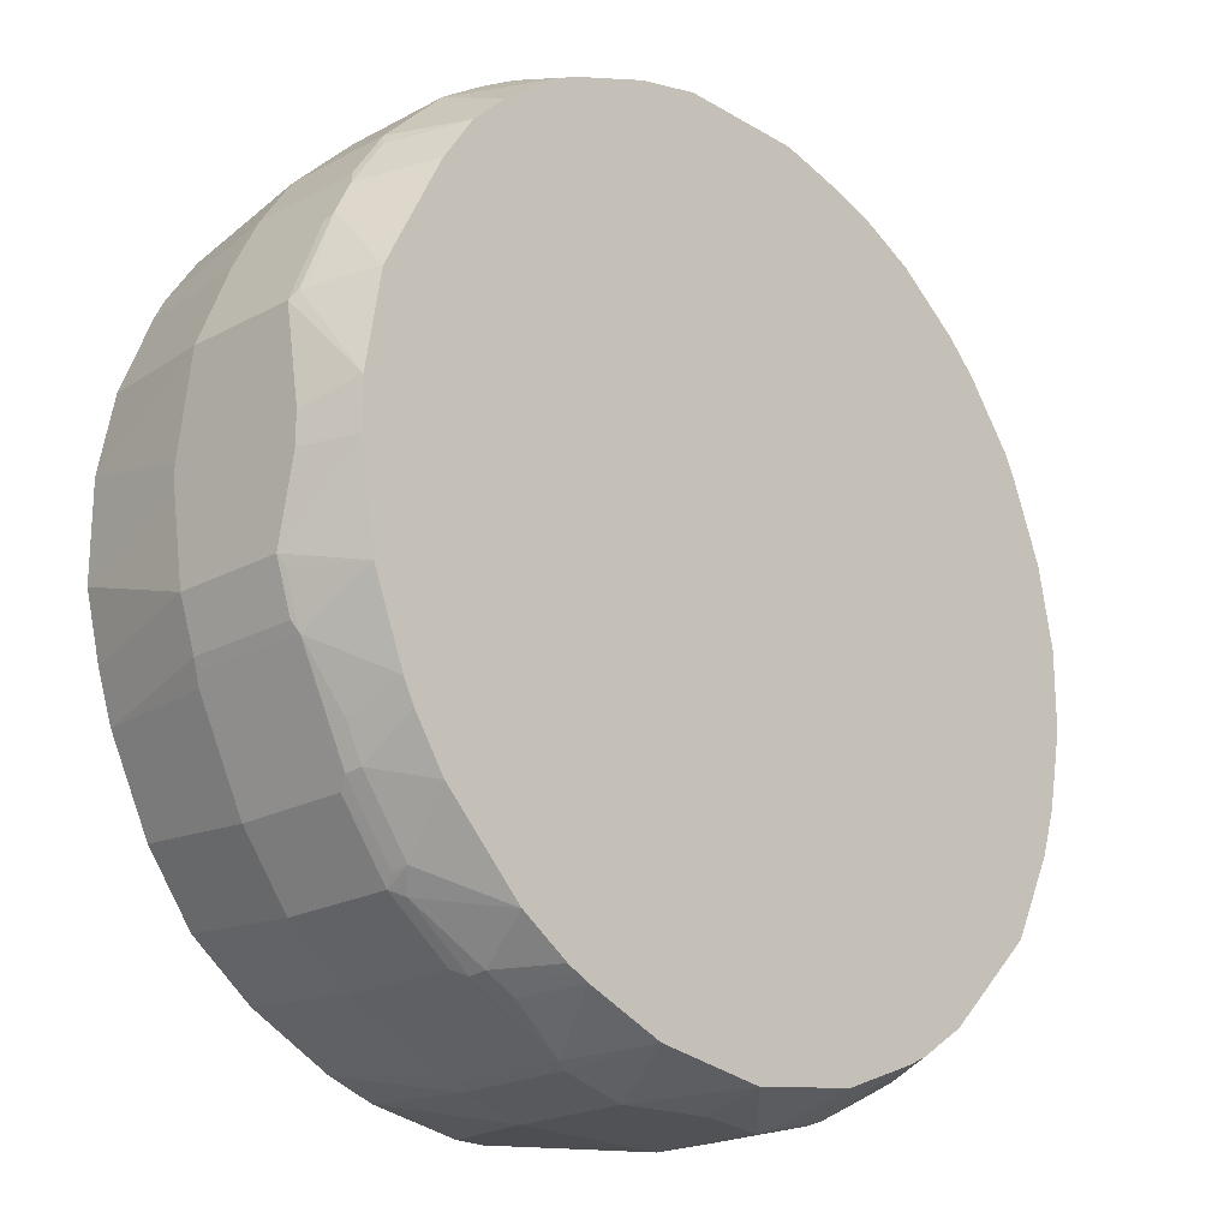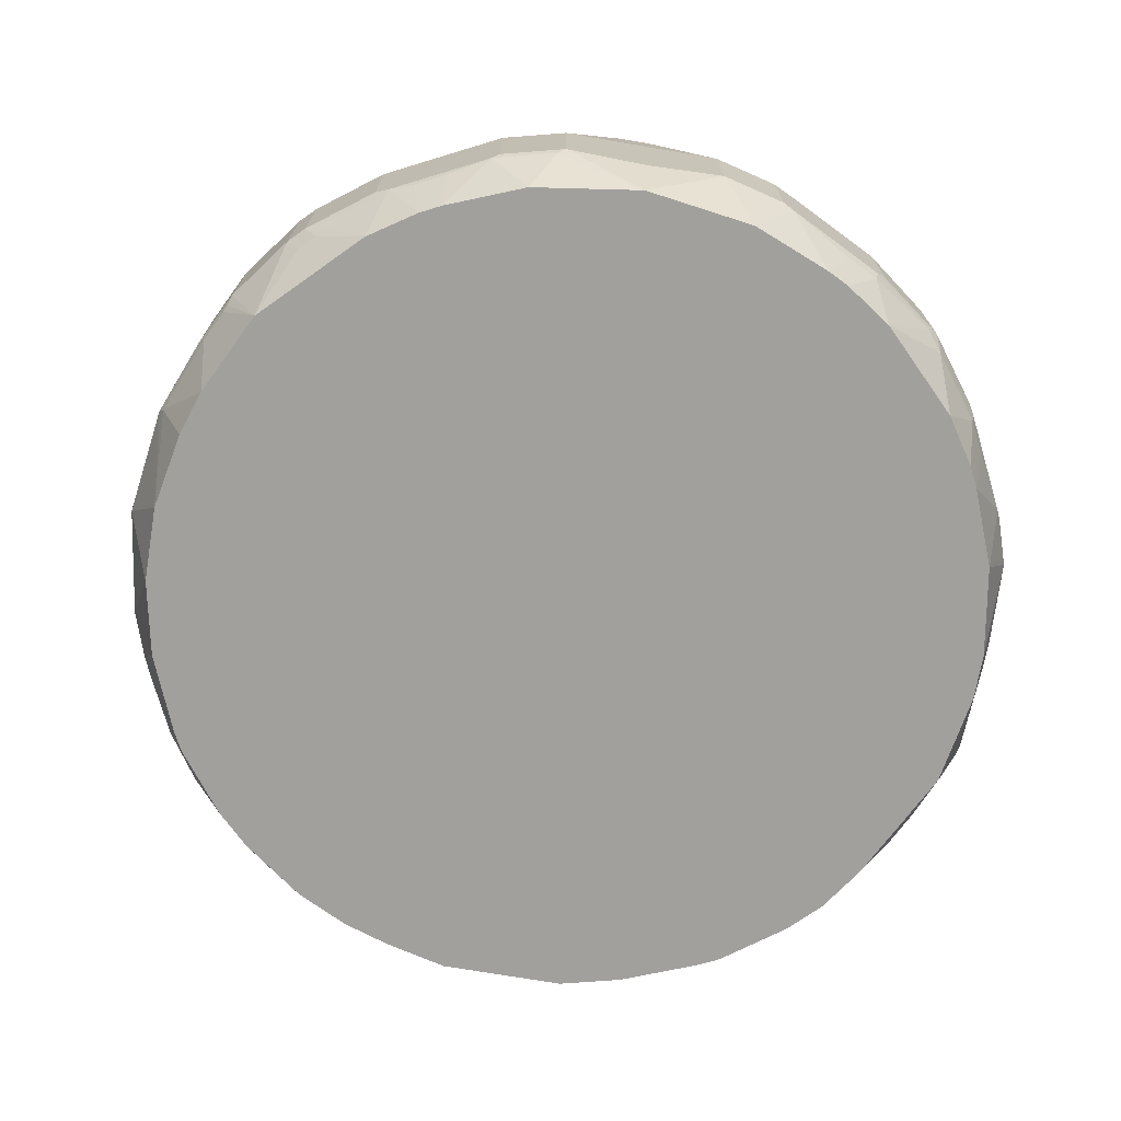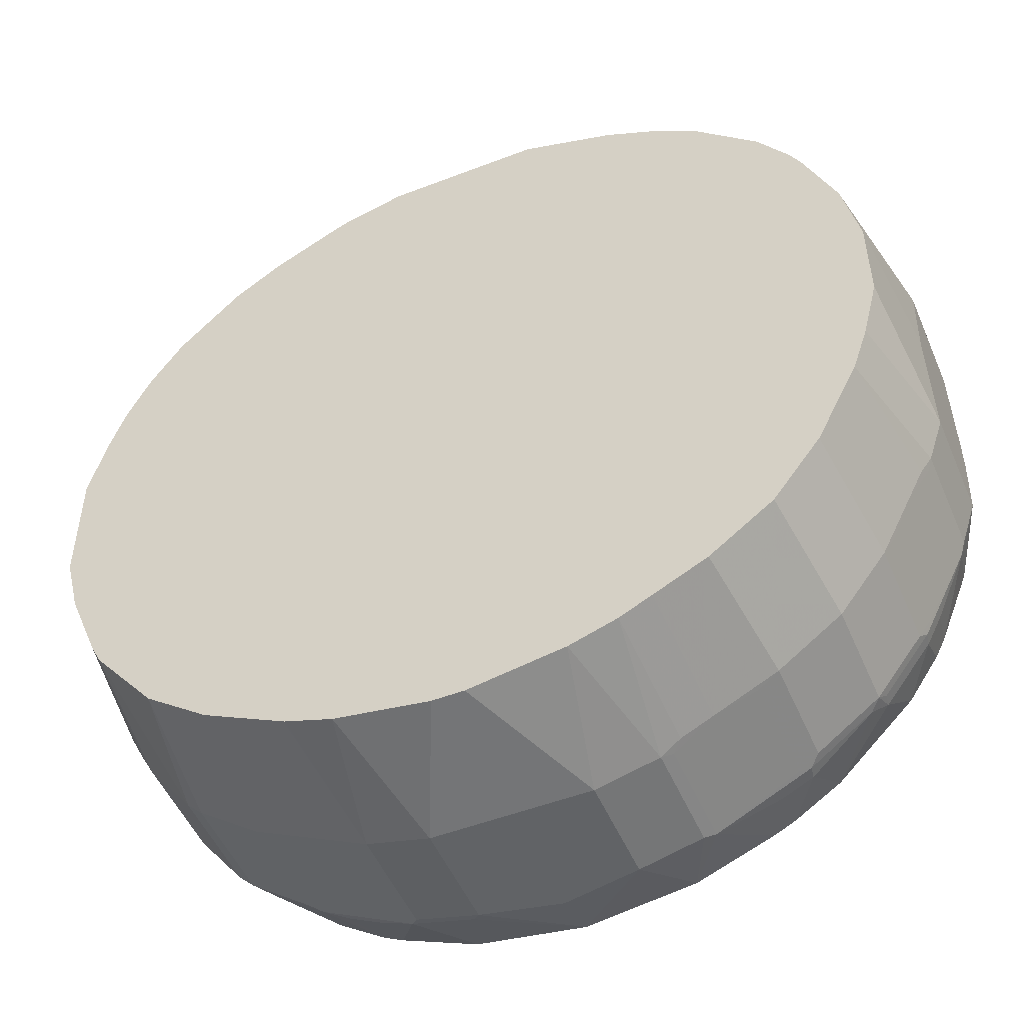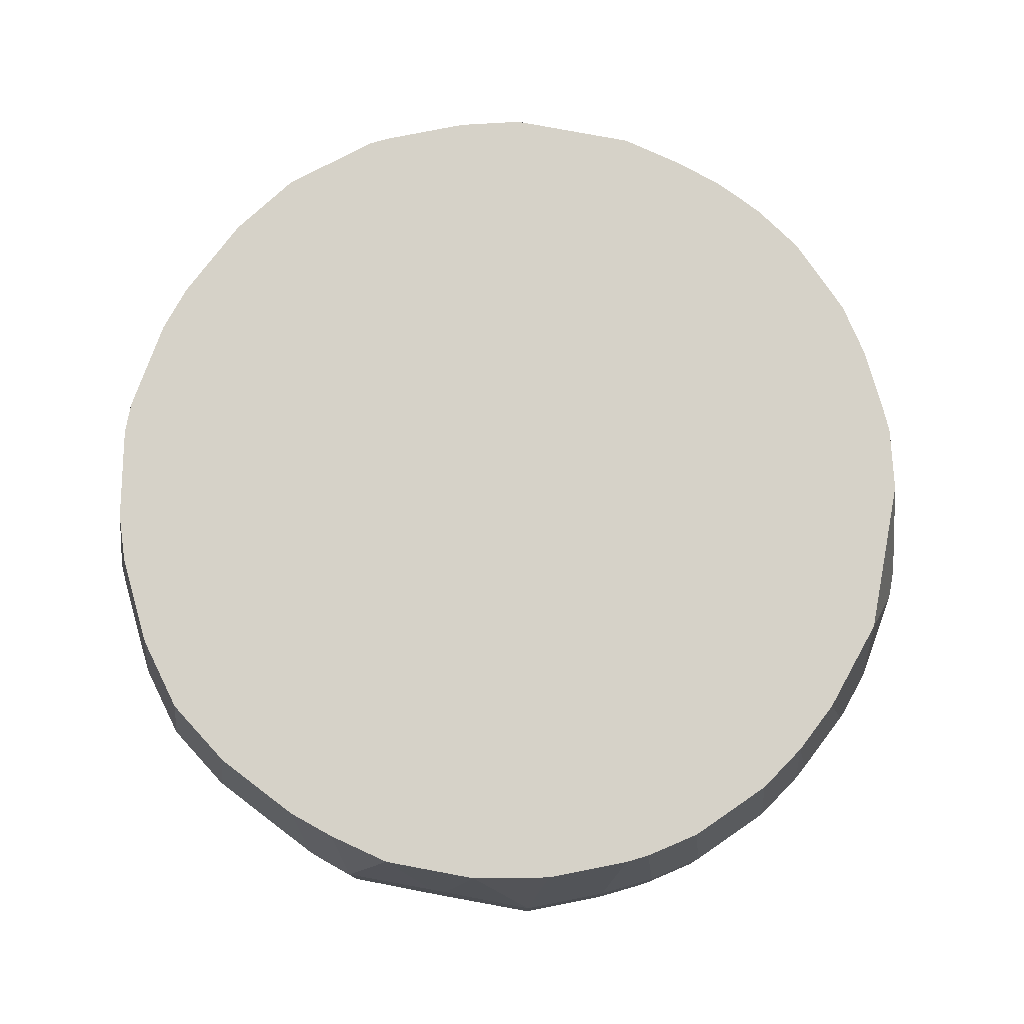
<metadata>
{"format":"obj","ext":"obj","renderer":"f3d","projection":"perspective","resolution":1024,"background":"white","views":[{"elev":-21.2,"azim":133.6,"up":"+Y"},{"elev":-71.6,"azim":-9.7,"up":"+Z"},{"elev":-50.8,"azim":22.8,"up":"+Y"},{"elev":77.8,"azim":100.6,"up":"+Z"}]}
</metadata>
<code>
v -0.01924 0.5212 -0.3861
v -0.07718 0.4825 -0.4723
v -0.1544 0.5018 -0.3861
v -0.01924 0.5212 -0.251
v 0.01921 0.5212 -0.3861
v -0.1544 0.4633 -0.4723
v -0.1608 0.489 -0.4118
v 0.07716 0.4825 -0.4723
v -0.1802 0.489 -0.3925
v -0.1672 0.4955 -0.3796
v -0.1544 0.5018 -0.251
v -0.09646 0.4825 -0.07953
v 0.01921 0.5212 -0.251
v 0.1351 0.5018 -0.3861
v -0.2122 0.444 -0.4723
v 0.1415 0.4955 -0.3989
v 0.1544 0.4633 -0.4723
v -0.2412 0.4536 -0.415
v -0.2799 0.4343 -0.415
v -0.3346 0.4118 -0.3925
v -0.1672 0.4955 -0.2445
v -0.1737 0.4633 -0.07953
v 0.09644 0.4825 -0.07953
v 0.1351 0.5018 -0.251
v 0.1929 0.4825 -0.3861
v -0.2767 0.4118 -0.4723
v 0.1994 0.4761 -0.3989
v 0.2509 0.4246 -0.4723
v -0.3346 0.4118 -0.2574
v -0.3539 0.3538 -0.4723
v -0.4311 0.3153 -0.3925
v -0.2003 0.4512 -0.07953
v -0.3217 0.4182 -0.2445
v 0.2123 0.444 -0.07953
v 0.1447 0.497 -0.2413
v 0.2026 0.4777 -0.2413
v 0.1929 0.4825 -0.251
v 0.2187 0.4697 -0.3861
v 0.2726 0.4391 -0.4054
v 0.2638 0.4182 -0.4723
v -0.374 0.3354 -0.07953
v -0.3354 0.374 -0.07953
v -0.4311 0.3153 -0.2574
v -0.3924 0.3153 -0.4723
v -0.4343 0.2991 -0.415
v -0.4729 0.2413 -0.415
v -0.4697 0.2573 -0.3925
v -0.2774 0.4126 -0.07953
v 0.2638 0.4182 -0.07953
v 0.2799 0.4391 -0.2413
v 0.2187 0.4697 -0.251
v 0.2831 0.4375 -0.3861
v 0.2959 0.4311 -0.3861
v 0.275 0.4343 -0.415
v 0.2766 0.4118 -0.4723
v -0.4126 0.2968 -0.07953
v -0.4697 0.2573 -0.2574
v -0.4761 0.2445 -0.2445
v -0.4504 0.2381 -0.4723
v -0.4588 0.2212 -0.4723
v -0.4632 0.2123 -0.4723
v -0.5083 0.1801 -0.3925
v -0.4826 0.2316 -0.3861
v -0.4761 0.2445 -0.3796
v 0.2766 0.4118 -0.07953
v 0.2959 0.4311 -0.251
v 0.2831 0.4375 -0.251
v 0.3539 0.3925 -0.3861
v 0.333 0.3957 -0.415
v 0.3539 0.3538 -0.4723
v -0.4513 0.2388 -0.07953
v -0.4705 0.2002 -0.07953
v -0.5019 0.193 -0.251
v -0.5147 0.1673 -0.2445
v -0.5019 0.1158 -0.4723
v -0.5083 0.1608 -0.4118
v -0.5212 0.1544 -0.3861
v -0.5083 0.1801 -0.2574
v 0.3346 0.3731 -0.07953
v 0.3539 0.3925 -0.251
v 0.4311 0.3153 -0.3861
v 0.3924 0.3153 -0.4723
v -0.4826 0.1736 -0.07953
v -0.5212 0.1544 -0.251
v -0.5212 0.0193 -0.4723
v -0.5404 0.09641 -0.3861
v 0.4118 0.296 -0.07953
v 0.4311 0.3153 -0.251
v 0.4696 0.2573 -0.3861
v 0.4777 0.2413 -0.3957
v 0.4392 0.2991 -0.3957
v 0.4311 0.2573 -0.4723
v -0.5019 0.1158 -0.07953
v -0.5404 0.09641 -0.251
v -0.5212 -0.07721 -0.4723
v -0.5598 -0.03854 -0.3861
v 0.4504 0.2381 -0.07953
v 0.4696 0.2573 -0.251
v 0.4761 0.2445 -0.3861
v 0.4375 0.2445 -0.4723
v 0.489 0.2188 -0.3861
v 0.497 0.2026 -0.3957
v 0.489 0.1415 -0.4723
v -0.5212 0.03858 -0.07953
v -0.5598 -0.03854 -0.251
v -0.5341 -0.1801 -0.3989
v -0.5404 -0.1737 -0.3861
v -0.5019 -0.1737 -0.4723
v 0.4561 0.2267 -0.07953
v 0.4761 0.2445 -0.251
v 0.489 0.2188 -0.251
v 0.5018 0.193 -0.3861
v 0.5357 0.1061 -0.3957
v 0.5283 0.1158 -0.4054
v 0.5018 0.1158 -0.4723
v -0.5212 -0.1158 -0.07953
v -0.5404 -0.1737 -0.251
v -0.4826 -0.2316 -0.4723
v -0.4954 -0.2767 -0.3989
v -0.5019 -0.2702 -0.3861
v 0.4633 0.2123 -0.07953
v 0.5018 0.193 -0.251
v 0.5405 0.09641 -0.3861
v 0.5211 -9.072e-05 -0.4723
v -0.5019 -0.193 -0.07953
v -0.5356 -0.1833 -0.2413
v -0.5019 -0.2702 -0.251
v -0.4311 -0.3345 -0.4723
v -0.4761 -0.3152 -0.3989
v -0.4761 -0.3217 -0.3861
v 0.5018 0.1158 -0.07953
v 0.5405 0.09641 -0.251
v 0.5405 -0.01937 -0.4054
v 0.5211 -0.05782 -0.4723
v -0.497 -0.2798 -0.2413
v -0.4632 -0.2895 -0.07953
v -0.4777 -0.3185 -0.2413
v -0.3957 -0.4101 -0.415
v -0.4117 -0.4117 -0.3861
v -0.4697 -0.3345 -0.3861
v -0.4729 -0.3233 -0.3957
v -0.3152 -0.4504 -0.4723
v -0.4761 -0.3217 -0.251
v 0.5211 0.0193 -0.07953
v 0.5405 -0.01937 -0.2317
v 0.5405 -0.05782 -0.4054
v 0.5405 -0.1543 -0.3861
v 0.5018 -0.1737 -0.4723
v -0.4569 -0.3024 -0.07953
v -0.4697 -0.3345 -0.251
v -0.4504 -0.3152 -0.07953
v -0.3764 -0.4294 -0.415
v -0.3924 -0.431 -0.3861
v -0.4117 -0.4117 -0.251
v -0.2574 -0.489 -0.4723
v -0.2992 -0.4971 -0.3957
v -0.3764 -0.4391 -0.3957
v 0.5211 -0.09649 -0.07953
v 0.5405 -0.03854 -0.2317
v 0.5405 -0.1543 -0.251
v 0.5211 -0.2123 -0.3861
v 0.5148 -0.2252 -0.3925
v 0.5341 -0.1673 -0.3925
v 0.4633 -0.2702 -0.4723
v -0.3732 -0.4117 -0.07953
v -0.3924 -0.431 -0.251
v -0.3152 -0.489 -0.3861
v -0.2316 -0.5019 -0.4723
v -0.2702 -0.5091 -0.4054
v -0.3024 -0.4954 -0.3861
v -0.2316 -0.5284 -0.4054
v -0.1834 -0.5549 -0.3957
v -0.1865 -0.5534 -0.3861
v 0.5018 -0.1737 -0.07953
v 0.4826 -0.2316 -0.07953
v 0.5211 -0.2123 -0.251
v 0.4633 -0.3282 -0.3861
v 0.4568 -0.341 -0.3925
v 0.4536 -0.3378 -0.4102
v 0.4729 -0.2992 -0.4102
v 0.5148 -0.2252 -0.2574
v 0.4581 -0.2806 -0.4723
v -0.2959 -0.4697 -0.07953
v -0.3152 -0.489 -0.251
v -0.135 -0.5405 -0.4723
v -0.3024 -0.4954 -0.251
v -0.1062 -0.5743 -0.3957
v -0.1737 -0.5597 -0.3861
v -0.1865 -0.5534 -0.251
v 0.5083 -0.238 -0.2445
v 0.4633 -0.2702 -0.07953
v 0.4633 -0.3282 -0.251
v 0.4504 -0.3539 -0.3796
v 0.3989 -0.4182 -0.3925
v 0.4504 -0.296 -0.4723
v 0.3957 -0.415 -0.4102
v 0.4118 -0.3539 -0.4723
v 0.489 -0.2767 -0.2445
v -0.2831 -0.4762 -0.07953
v -6.616e-05 -0.5597 -0.4723
v -0.09646 -0.5791 -0.3861
v -0.1737 -0.5597 -0.251
v -0.1946 -0.5204 -0.07953
v 0.4355 -0.3258 -0.07953
v 0.4504 -0.3539 -0.2445
v 0.3924 -0.431 -0.3796
v 0.3796 -0.4375 -0.3925
v 0.3153 -0.4504 -0.4723
v 0.1351 -0.5405 -0.4723
v 0.09644 -0.5791 -0.3861
v -6.616e-05 -0.5791 -0.4054
v -0.09646 -0.5791 -0.251
v -0.135 -0.5405 -0.07953
v -0.193 -0.5212 -0.07953
v 0.4311 -0.3345 -0.07953
v 0.3731 -0.4117 -0.07953
v 0.3924 -0.431 -0.2445
v 0.3153 -0.489 -0.3796
v 0.3024 -0.4954 -0.3925
v 0.2991 -0.4922 -0.4102
v 0.2574 -0.489 -0.4723
v 0.1866 -0.5534 -0.3925
v 0.1737 -0.5597 -0.3861
v 0.2316 -0.5019 -0.4723
v 0.09644 -0.5791 -0.251
v -0.01924 -0.5597 -0.07953
v 0.2959 -0.4697 -0.07953
v 0.3153 -0.489 -0.2445
v 0.2896 -0.5019 -0.3861
v 0.2606 -0.5115 -0.4102
v 0.242 -0.4967 -0.4723
v 0.1866 -0.5534 -0.2574
v 0.1737 -0.5597 -0.251
v 0.1351 -0.5405 -0.07953
v 0.01921 -0.5597 -0.07953
v 0.2872 -0.4741 -0.07953
v 0.2381 -0.5276 -0.2445
v 0.2896 -0.5019 -0.251
v 0.1994 -0.5469 -0.2445
v 0.1929 -0.5212 -0.07953
v 0.2316 -0.5019 -0.07953
f 137 150 151
f 137 151 149
f 137 143 150
f 135 149 136
f 135 137 149
f 134 147 148
f 134 146 147
f 132 144 145
f 131 144 132
f 130 150 143
f 138 152 153
f 128 140 141
f 130 141 140
f 129 141 130
f 128 152 138
f 128 142 152
f 128 141 129
f 124 133 146
f 128 139 140
f 128 138 139
f 127 137 135
f 125 135 136
f 125 126 135
f 138 153 139
f 124 146 134
f 130 140 150
f 139 153 166
f 150 154 151
f 139 154 150
f 156 172 173
f 123 133 124
f 156 171 172
f 156 169 171
f 156 170 167
f 155 169 156
f 155 168 169
f 154 166 165
f 153 184 166
f 153 167 184
f 153 156 167
f 153 157 156
f 151 154 165
f 148 162 164
f 148 163 162
f 147 163 148
f 147 162 163
f 147 161 162
f 147 176 161
f 147 160 176
f 144 159 145
f 144 158 159
f 142 153 152
f 142 157 153
f 142 156 157
f 142 155 156
f 139 150 140
f 139 166 154
f 123 146 133
f 102 114 115
f 123 160 147
f 106 108 118
f 105 117 116
f 104 105 116
f 102 115 103
f 102 113 114
f 102 112 113
f 101 112 102
f 101 122 112
f 101 111 122
f 99 111 101
f 98 109 110
f 97 109 98
f 106 118 119
f 96 117 105
f 95 108 106
f 95 107 96
f 95 106 107
f 94 105 104
f 93 94 104
f 90 103 100
f 90 102 103
f 90 101 102
f 90 99 101
f 90 92 91
f 90 100 92
f 156 173 189
f 96 107 117
f 123 147 146
f 106 119 120
f 107 120 127
f 123 159 160
f 123 145 159
f 123 132 145
f 121 132 122
f 121 131 132
f 120 137 127
f 120 143 137
f 120 130 143
f 119 130 120
f 119 129 130
f 118 129 119
f 118 128 129
f 106 120 107
f 117 135 126
f 117 126 125
f 116 117 125
f 113 115 114
f 113 124 115
f 113 123 124
f 112 123 113
f 112 132 123
f 112 122 132
f 111 121 122
f 109 111 110
f 109 121 111
f 107 127 117
f 117 127 135
f 156 189 186
f 206 218 207
f 158 160 159
f 212 235 226
f 212 225 235
f 212 226 213
f 210 233 225
f 210 223 233
f 209 224 222
f 209 223 210
f 209 222 223
f 208 220 221
f 207 220 208
f 207 219 220
f 207 218 219
f 216 227 228
f 206 228 218
f 205 216 217
f 205 215 216
f 204 215 205
f 202 212 213
f 202 214 203
f 202 213 214
f 201 225 212
f 201 210 225
f 201 211 210
f 200 211 201
f 200 210 211
f 200 209 210
f 206 217 228
f 198 204 205
f 216 228 217
f 218 238 229
f 89 99 90
f 237 240 239
f 237 241 240
f 236 241 237
f 233 240 234
f 233 239 240
f 232 237 239
f 232 239 233
f 228 237 238
f 228 236 237
f 227 236 228
f 225 234 235
f 218 228 238
f 225 233 234
f 222 238 237
f 222 229 238
f 222 224 230
f 222 233 223
f 222 232 233
f 220 231 221
f 220 224 231
f 220 230 224
f 220 222 230
f 219 222 220
f 219 229 222
f 218 229 219
f 222 237 232
f 156 186 170
f 196 208 197
f 196 206 207
f 173 188 202
f 172 188 173
f 172 201 188
f 172 187 201
f 172 185 187
f 168 172 171
f 168 185 172
f 168 171 169
f 167 186 184
f 167 170 186
f 165 184 183
f 165 166 184
f 173 202 189
f 164 179 182
f 162 192 177
f 162 198 192
f 162 181 198
f 162 180 164
f 162 179 180
f 162 178 179
f 162 177 178
f 161 181 162
f 161 176 181
f 160 175 176
f 160 174 175
f 158 174 160
f 164 180 179
f 196 207 208
f 175 190 176
f 175 198 190
f 194 206 196
f 193 217 206
f 193 205 217
f 193 206 194
f 192 198 205
f 191 204 198
f 189 202 203
f 188 212 202
f 188 201 212
f 187 200 201
f 186 203 199
f 186 189 203
f 175 191 198
f 185 200 187
f 183 184 186
f 181 190 198
f 179 197 195
f 179 196 197
f 179 195 182
f 178 196 179
f 178 194 196
f 178 193 194
f 177 193 178
f 177 205 193
f 177 192 205
f 176 190 181
f 183 186 199
f 89 110 99
f 99 110 111
f 87 98 88
f 12 136 149
f 12 125 136
f 12 116 125
f 12 104 116
f 12 93 104
f 12 83 93
f 12 72 83
f 12 71 72
f 12 56 71
f 12 41 56
f 12 42 41
f 12 48 42
f 12 149 151
f 12 32 48
f 11 22 12
f 11 21 22
f 9 21 10
f 9 33 21
f 9 29 33
f 9 20 29
f 9 19 20
f 9 18 19
f 9 15 18
f 8 16 17
f 8 14 16
f 7 15 9
f 12 22 32
f 6 15 7
f 12 151 165
f 12 183 199
f 12 65 49
f 12 79 65
f 12 87 79
f 12 97 87
f 12 109 97
f 12 121 109
f 12 131 121
f 12 144 131
f 12 158 144
f 12 174 158
f 12 175 174
f 12 191 175
f 12 165 183
f 12 204 191
f 12 216 215
f 12 227 216
f 12 236 227
f 12 241 236
f 12 240 241
f 12 234 240
f 12 235 234
f 12 226 235
f 12 213 226
f 12 214 213
f 12 203 214
f 12 199 203
f 12 215 204
f 5 14 8
f 5 24 14
f 5 13 24
f 2 182 195
f 2 164 182
f 2 148 164
f 2 134 148
f 2 124 134
f 2 115 124
f 2 103 115
f 2 100 103
f 2 92 100
f 2 82 92
f 2 70 82
f 2 55 70
f 2 195 197
f 2 40 55
f 2 17 28
f 2 8 17
f 2 7 3
f 2 6 7
f 1 8 2
f 1 5 8
f 1 13 5
f 1 4 13
f 1 11 4
f 1 3 11
f 1 2 3
f 89 98 110
f 2 28 40
f 2 197 208
f 2 208 221
f 2 221 231
f 4 23 13
f 4 12 23
f 4 11 12
f 3 21 11
f 3 10 21
f 3 9 10
f 3 7 9
f 2 15 6
f 2 26 15
f 2 30 26
f 2 44 30
f 2 59 44
f 2 60 59
f 2 61 60
f 2 75 61
f 2 85 75
f 2 95 85
f 2 108 95
f 2 118 108
f 2 142 128
f 2 155 142
f 2 168 155
f 2 185 168
f 2 200 185
f 2 209 200
f 2 224 209
f 2 231 224
f 12 49 34
f 12 34 23
f 2 128 118
f 14 24 37
f 65 79 80
f 62 84 78
f 62 77 84
f 62 76 77
f 61 76 62
f 61 75 76
f 58 74 72
f 58 73 74
f 58 78 73
f 58 62 78
f 58 63 62
f 58 64 63
f 65 80 66
f 58 72 71
f 55 69 70
f 54 69 55
f 53 69 54
f 53 68 69
f 53 80 68
f 53 66 80
f 52 66 53
f 52 67 66
f 50 66 67
f 50 65 66
f 49 65 50
f 47 58 57
f 56 58 71
f 47 64 58
f 68 70 69
f 68 88 81
f 87 97 98
f 13 23 24
f 86 105 94
f 86 96 105
f 85 96 86
f 85 95 96
f 84 94 93
f 83 84 93
f 82 91 92
f 81 91 82
f 81 90 91
f 81 89 90
f 68 80 88
f 81 98 89
f 80 87 88
f 79 87 80
f 77 94 84
f 77 86 94
f 75 77 76
f 75 85 86
f 74 84 83
f 73 84 74
f 73 78 84
f 72 74 83
f 68 82 70
f 68 81 82
f 81 88 98
f 47 63 64
f 75 86 77
f 46 62 47
f 27 39 28
f 25 39 27
f 25 38 39
f 25 51 38
f 25 37 51
f 24 36 37
f 24 35 36
f 23 35 24
f 23 36 35
f 23 34 36
f 21 48 32
f 21 33 48
f 28 39 40
f 21 32 22
f 20 44 31
f 20 30 44
f 20 26 30
f 19 26 20
f 17 27 28
f 16 27 17
f 16 25 27
f 15 19 18
f 15 26 19
f 47 62 63
f 14 25 16
f 14 37 25
f 20 43 29
f 29 41 42
f 20 31 43
f 29 43 41
f 46 59 60
f 46 60 61
f 29 42 33
f 46 61 62
f 45 59 46
f 44 59 45
f 43 58 56
f 43 57 58
f 41 43 56
f 39 54 40
f 39 53 54
f 39 52 53
f 38 52 39
f 38 67 52
f 40 54 55
f 38 51 50
f 31 44 45
f 31 45 46
f 31 46 47
f 38 50 67
f 31 57 43
f 33 42 48
f 34 49 50
f 31 47 57
f 34 50 36
f 36 50 51
f 36 51 37

</code>
